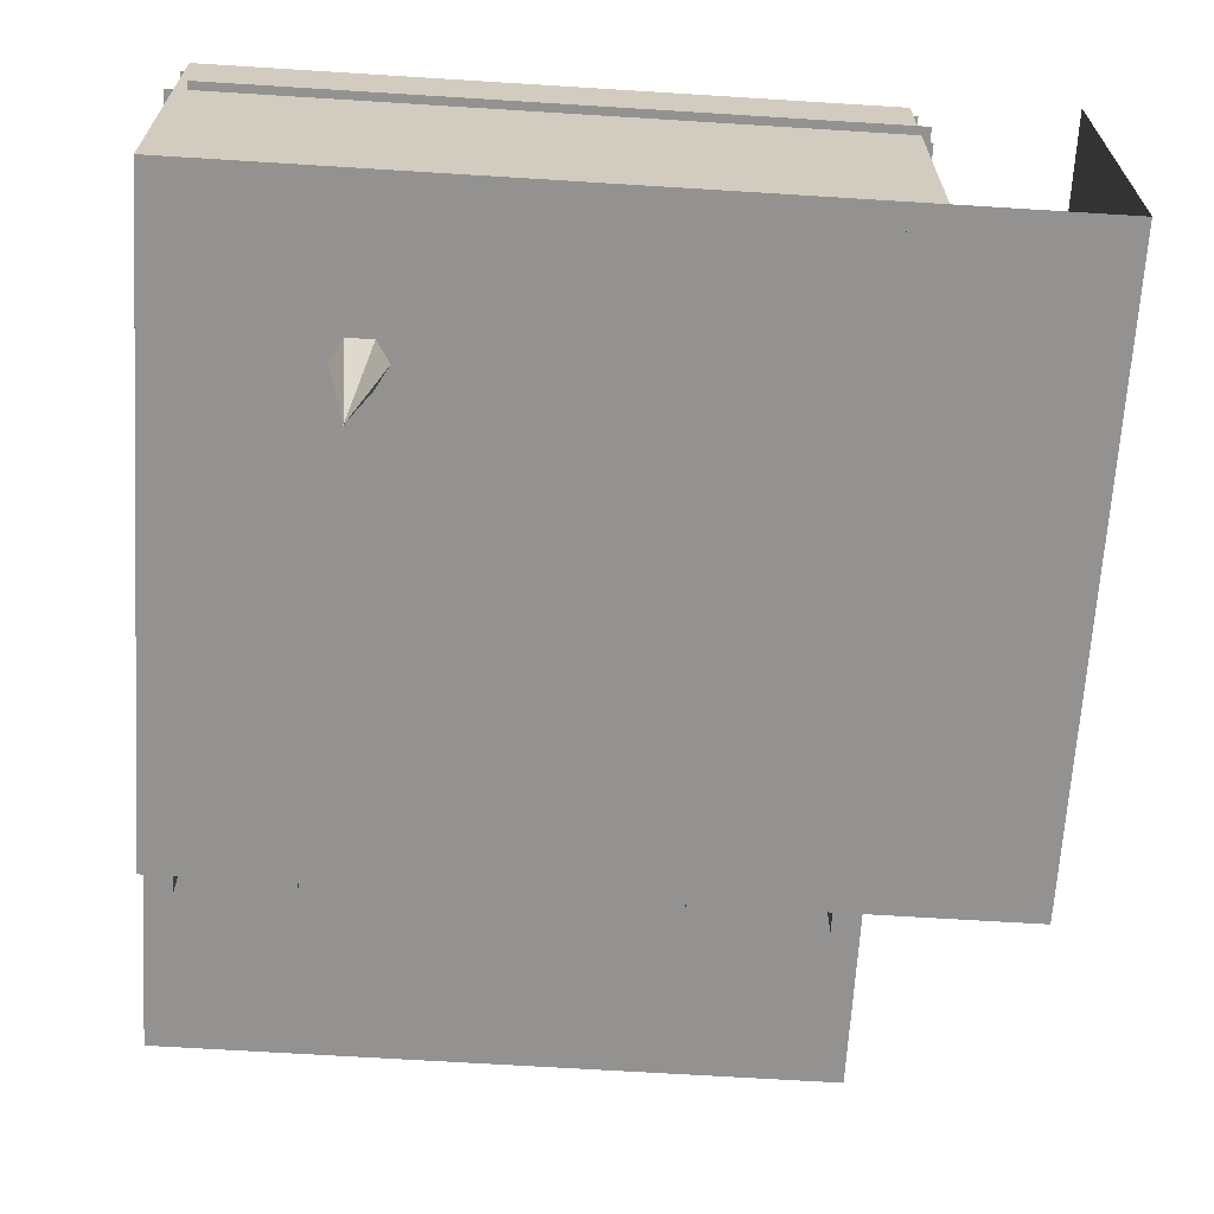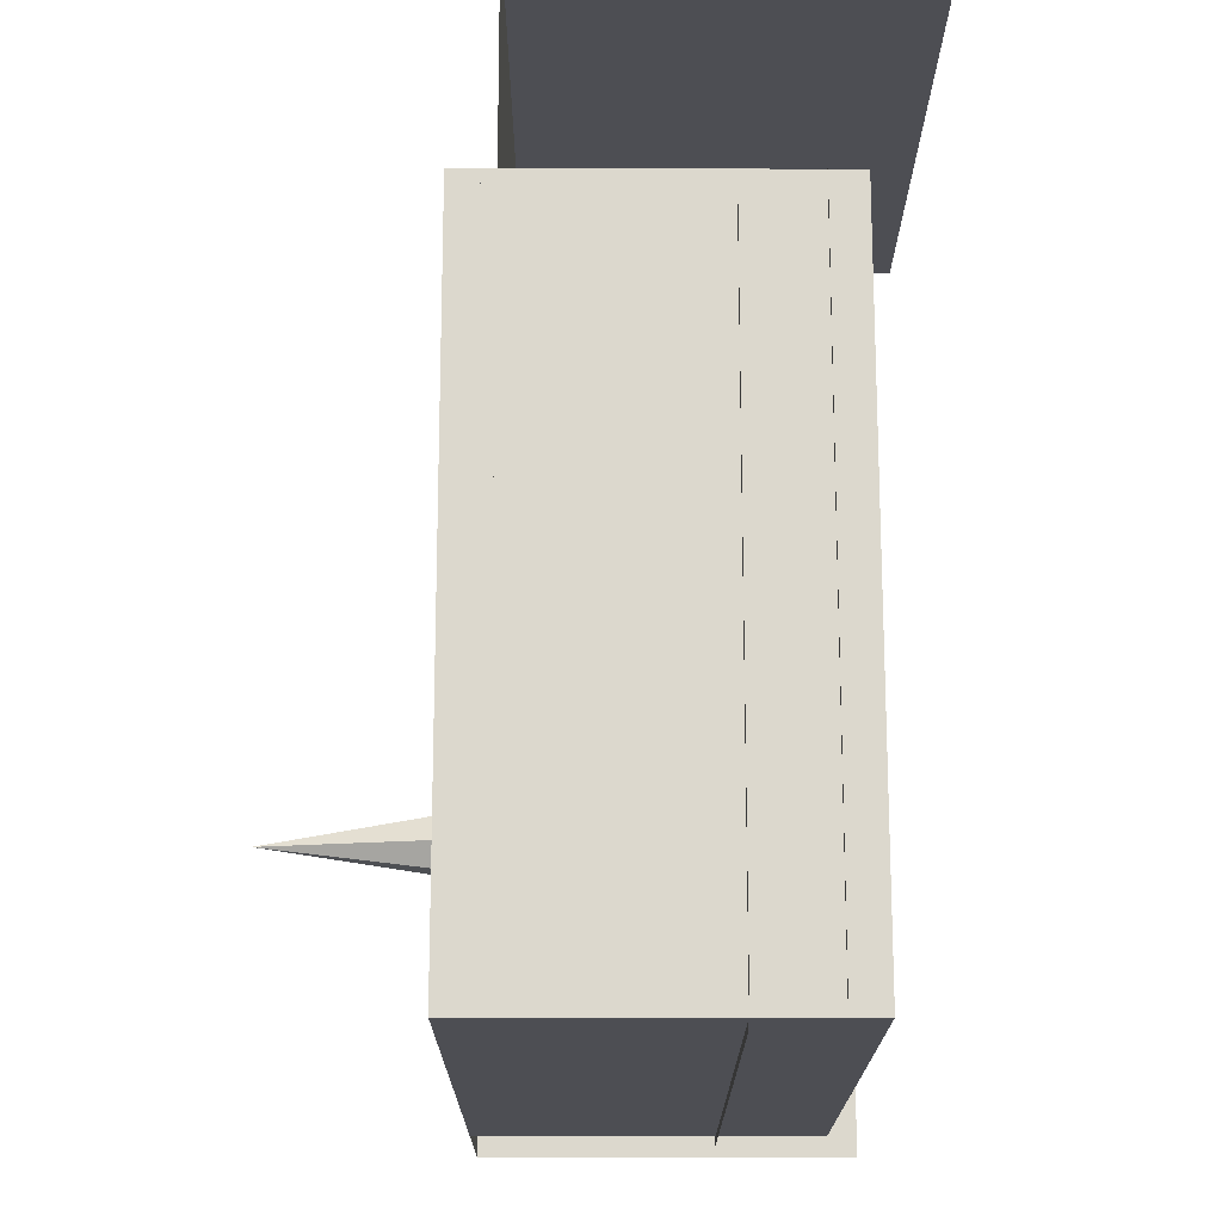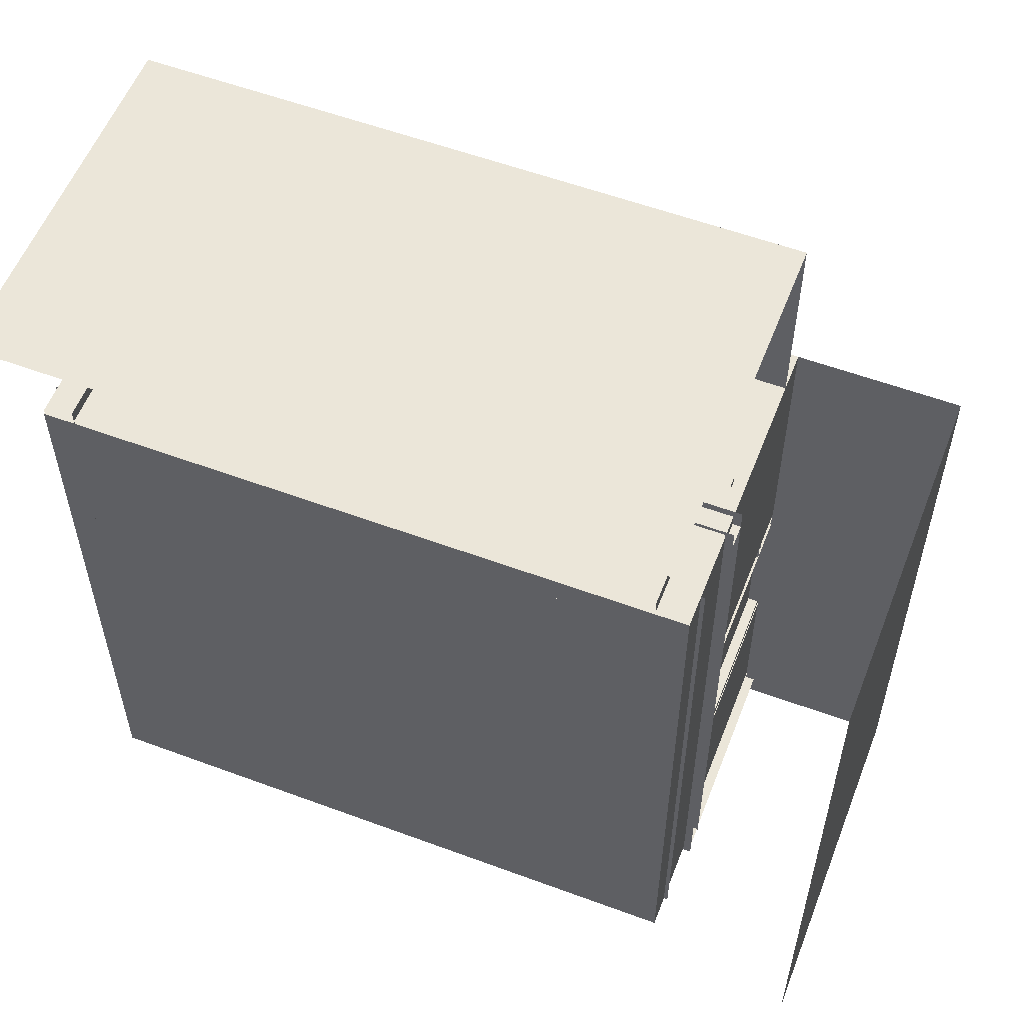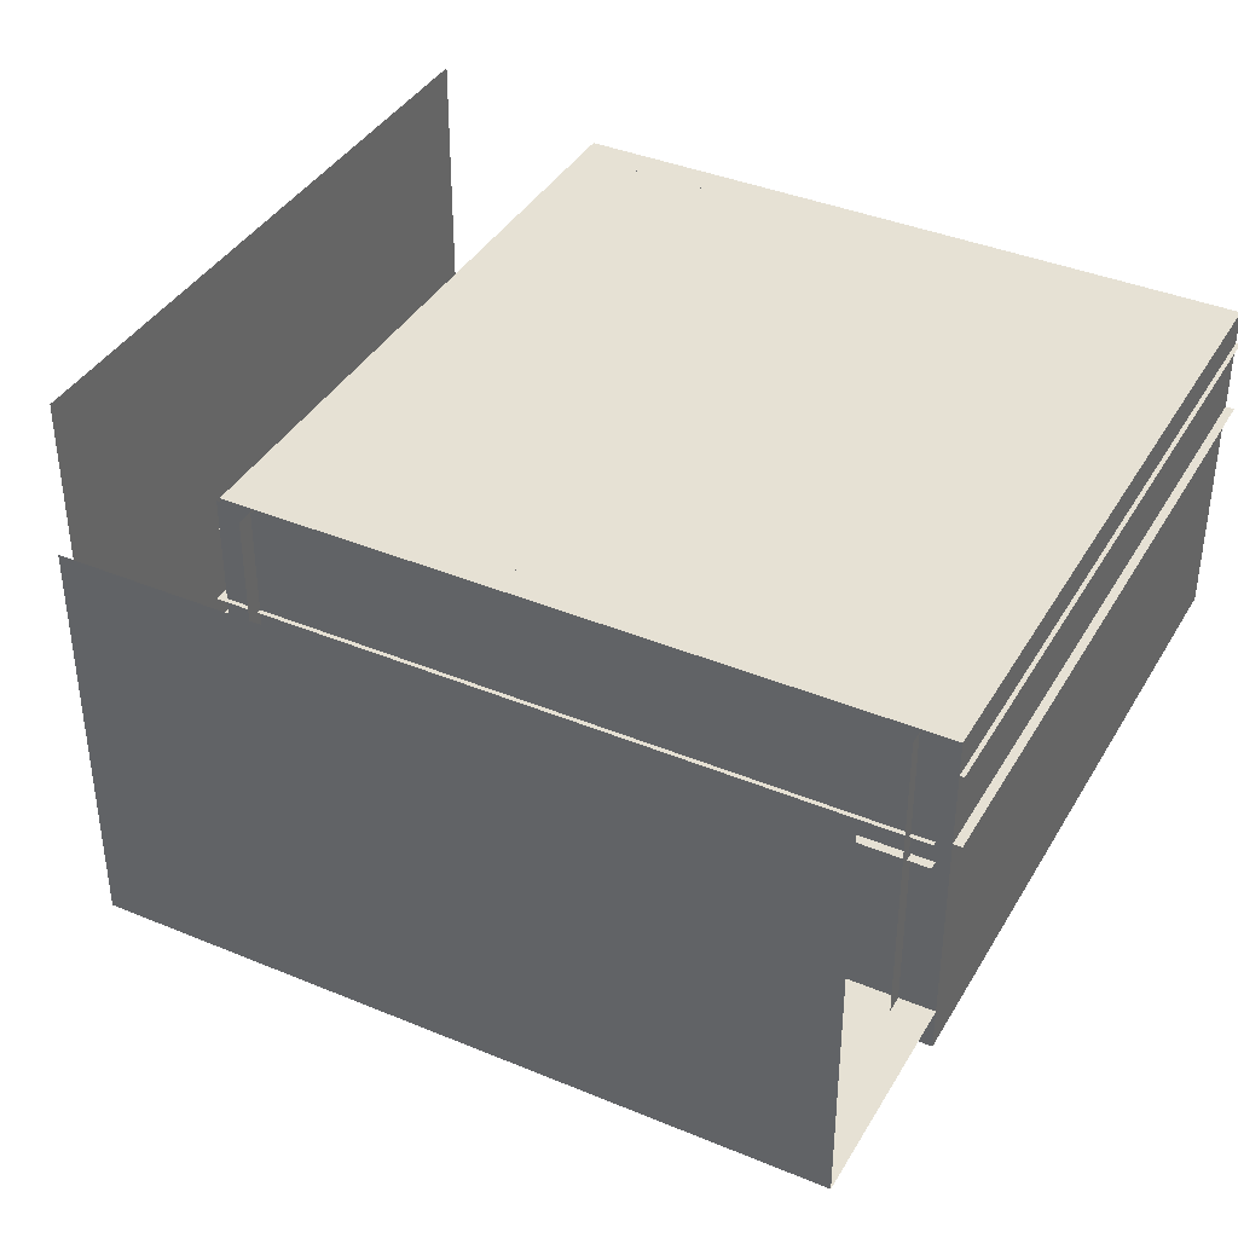
<metadata>
{"format":"obj","ext":"obj","renderer":"f3d","projection":"perspective","resolution":1024,"background":"white","views":[{"elev":-66.5,"azim":176.4,"up":"+Y"},{"elev":-17.4,"azim":89.9,"up":"+Z"},{"elev":56.5,"azim":-158.8,"up":"+Z"},{"elev":39.0,"azim":27.5,"up":"+Y"}]}
</metadata>
<code>
o Shape_IndexedFaceSet.104_Shape_IndexedFaceSet.569
v 1.56 -0.8 -1.92
v 1.76 -0.8 -1.6
v 1.2 -0.8 -1.24
v 1 -0.8 -1.6
v 1.2 -0.8 -1.92
v 1.56 -0.8 -1.24
f 6 2 5
f 2 1 5
f 4 3 5
f 3 6 5
o Shape_IndexedFaceSet.103_Shape_IndexedFaceSet.568
v 2.6 -1.2 -0.96
v 2.8 -1.2 -0.6
v 2.16 -1.2 -0.2
v 1.96 -1.2 -0.6
v 2.16 -1.2 -0.96
v 2.6 -1.2 -0.2
f 12 8 11
f 8 7 11
f 10 9 11
f 9 12 11
o Shape_IndexedFaceSet.102_Shape_IndexedFaceSet.567
v -3.16 0.04 0.48
v -3.16 -1.16 0.48
v -3.16 -1.16 3.08
v -3.16 0.04 3.08
v -2.88 -1.24 3.16
v -1.72 -1.24 3.16
v -1.72 -0.04 3.16
v -2.88 -0.04 3.16
f 14 13 15
f 13 16 15
f 17 20 18
f 20 19 18
o Shape_IndexedFaceSet.101_Shape_IndexedFaceSet.566
v 1.2 -1.56 -3.2
v 3.2 -1.56 -3.2
v 3.2 -1.56 0.4
v 1.2 -1.56 0.4
f 22 21 23
f 21 24 23
o Shape_IndexedFaceSet.100_Shape_IndexedFaceSet.565
v 0.88 -1.16 1
v 0.88 -1.16 2.6
v 3.2 -1.16 0.28
v 3.2 -1.16 3.08
v -2.68 -1.16 2.6
v -3.2 -1.16 3.08
v -3.2 -1.16 0.28
v -2.68 -1.16 1
f 27 25 28
f 25 26 28
f 25 27 32
f 27 31 32
f 28 26 30
f 26 29 30
f 30 29 31
f 29 32 31
o Shape_IndexedFaceSet.044
v -3.192 -1.6 -1.2
v -3.192 -1.6 -2.96
v -3.288 -1.6 -2.96
v -3.288 0.3998 -2.96
v -3.192 0.3998 -1.2
v -3.192 0.3998 -2.96
v -3.288 0.3998 -1.2
f 34 38 33
f 38 37 33
f 35 36 34
f 36 38 34
f 38 36 37
f 36 39 37
o Shape_IndexedFaceSet.043
v -4.8 2 3.2
v -4.8 2 -3.2
v -4.8 -1.6 -3.2
v -4.8 -1.6 3.2
f 40 43 41
f 43 42 41
o Shape_IndexedFaceSet.042
v -3.08 0.6 3.2
v -3.28 0.6 3.2
v -3.28 0.6 -3.2
v -3.08 0.6 -3.2
v -3.28 0.36 -3.2
v -3.28 0.36 3.2
v -3.08 0.36 -3.2
v -3.08 0.36 3.2
v 3.08 0.6 3.28
v -3.28 0.6 3.28
v -3.28 0.36 3.28
v 3.08 0.36 3.28
v 3.08 0.36 3.08
v -3.28 0.36 3.08
v 3.08 0.6 3.08
v -3.28 0.6 3.08
f 44 47 45
f 47 46 45
f 49 48 51
f 48 50 51
f 47 44 50
f 44 51 50
f 58 59 52
f 59 53 52
f 55 54 56
f 54 57 56
f 59 58 57
f 58 56 57
o Shape_IndexedFaceSet.041
v 1.48 -1.2 1.32
v 2.04 -1.2 1.08
v 2.04 -0.4 1.08
v 1.48 -0.4 1.32
f 60 63 61
f 63 62 61
o Shape_IndexedFaceSet.040
v 3.2 -1.6 3.2
v -1.6 -1.6 3.2
v -3.2 -1.6 3.2
v 1.6 -1.6 3.2
v -3.2 -1.6 0.48
v -3.2 -1.6 -3.2
v 3.2 -1.6 -3.2
f 66 65 64
f 65 67 64
f 69 68 64
f 68 66 64
f 70 69 64
o Shape_IndexedFaceSet.039
v -4.8 -1.6 -3.2
v -3.2 -1.6 -3.2
v -3.2 -1.6 3.2
v -4.8 -1.6 3.2
f 72 71 73
f 71 74 73
o Shape_IndexedFaceSet.038
v 1.64 -1.56 0.24
v 1.88 -1.16 -0.92
v 1.64 -1.16 0.24
v 1.88 -1.56 -0.92
v 1.32 -1.16 -1.04
v 1.32 -1.56 -1.04
f 78 76 75
f 76 77 75
f 80 79 78
f 79 76 78
o Shape_IndexedFaceSet.037
v 1.88 -1.16 -0.92
v 1.64 -1.16 0.24
v 1.08 -1.16 0.12
v 1.32 -1.16 -1.04
f 81 84 82
f 84 83 82
o Shape_IndexedFaceSet.036
v -2.68 -1.16 1
v 0.88 -1.16 1
v 0.88 -1.16 2.6
v -2.68 -1.16 2.6
f 86 85 87
f 85 88 87
o Shape_IndexedFaceSet.035
v 1.52 -1.44 -1.84
v 1.68 -1.44 -1.6
v 1.24 -1.44 -1.32
v 1.08 -1.44 -1.6
v 1.24 -1.44 -1.84
v 1.52 -1.44 -1.32
f 94 90 93
f 90 89 93
f 92 91 93
f 91 94 93
o Shape_IndexedFaceSet.034
v 2.56 -1.44 -0.88
v 2.2 -1.44 -0.88
v 2.2 -1.44 -0.28
v 2.04 -1.44 -0.6
v 2.72 -1.44 -0.6
v 2.56 -1.44 -0.28
f 99 95 98
f 95 96 98
f 97 100 98
f 100 99 98
o Shape_IndexedFaceSet.033
v 1 -0.76 -1.6
v 1.72 -1.56 -1.6
v 1.6 -0.76 -1.92
v 1.8 -0.76 -1.6
v 1.56 -1.56 -1.88
v 1.2 -0.76 -1.92
v 1.2 -1.56 -1.88
v 1.2 -0.76 -1.24
v 1.4 -3.08 -1.6
v 1.6 -0.76 -1.24
f 108 109 101
f 103 109 104
f 105 103 102
f 103 104 102
f 107 106 105
f 106 103 105
f 106 109 103
f 110 109 108
o Shape_IndexedFaceSet.032
v 2.16 -1.16 -0.16
v 2.04 -1.44 -0.6
v 2.2 -1.44 -0.28
v 2.84 -1.56 -0.6
v 2.6 -1.16 -1
v 2.6 -1.56 -1
v 2.84 -1.16 -0.6
v 2.56 -1.44 -0.28
v 1.92 -1.16 -0.6
v 2.16 -1.16 -1
v 2.2 -1.44 -0.88
v 2.16 -1.56 -1
v 2.72 -1.44 -0.6
v 2.6 -1.16 -0.16
f 111 113 119
f 113 112 119
f 116 115 114
f 115 117 114
f 124 118 111
f 118 113 111
f 119 112 120
f 112 121 120
f 122 120 116
f 120 115 116
f 117 123 124
f 123 118 124
o Shape_IndexedFaceSet.031
v 1.2 -0.76 -1.92
v 1.4 -3.08 -1.6
v 1 -0.76 -1.6
v 1.6 -0.76 -1.24
v 1.56 -1.56 -1.28
v 1.8 -0.76 -1.6
v 1.72 -1.56 -1.6
f 130 128 129
f 127 126 125
f 130 126 128
f 131 130 129
o Shape_IndexedFaceSet.030
v 2.64 -1.4 -0.2
v 2.4 -1.04 -1.08
v 2.8 -1.08 -0.92
v 2.28 -1.4 -0.36
v 2.48 -1.28 -1.24
v 2.84 -1.28 -1
f 134 133 132
f 133 135 132
f 136 133 137
f 133 134 137
o Shape_IndexedFaceSet.029
v -3.2 0.4 3.24
v 3.2 0.4 3.24
v 3.2 1.6 3.24
v -3.2 1.6 3.24
f 138 141 139
f 141 140 139
o Shape_IndexedFaceSet.028
v -3.2 -1.6 -3.2
v -3.2 0.4 -3.2
v 3.2 -1.6 -3.2
v 3.2 1.6 -3.2
v 3.2 0.4 -3.2
v 3.2 -1.6 3.2
v -3.2 0.4 0.48
v -3.2 -1.6 3.2
v -3.2 -1.6 0.48
v 3.2 0.4 3.2
v 3.2 1.6 3.2
v -3.2 0.4 3.2
v -3.2 1.6 3.2
v -3.2 1.6 -3.2
f 142 144 143
f 144 146 143
f 145 155 146
f 155 143 146
f 144 147 146
f 147 151 146
f 153 149 148
f 149 150 148
f 152 145 151
f 145 146 151
f 154 153 143
f 153 148 143
f 155 154 143
o Shape_IndexedFaceSet.027
v 1.6 0.4 3.2
v 3.2 0.4 3.2
v 1.6 -1.6 3.2
v 3.2 -1.6 3.2
v -1.6 -1.6 3.2
v -3.2 -1.6 3.2
v -1.6 0.4 3.2
v -3.2 0.4 3.2
f 157 159 156
f 159 158 156
f 161 163 160
f 163 162 160
o Shape_IndexedFaceSet.026
v 0.64 -0.48 2.72
v -0.24 -0.48 2.72
v -0.24 -1 2.72
v 0.64 -1 2.72
f 164 167 165
f 167 166 165
o Shape_IndexedFaceSet.025
v -2.76 -0.04 3.08
v -2.76 -0.44 3.08
v -2 -0.44 3.08
v -2 -0.04 3.08
v -3.08 0 2
v -3.08 -0.36 2
v -3.08 -0.36 2.76
v -3.08 0 2.76
f 169 168 170
f 168 171 170
f 173 172 174
f 172 175 174
o Shape_IndexedFaceSet.024
v 2.8 -1.16 2.92
v 2.12 -1.16 2.8
v 2.76 1e-06 3.16
v 2.08 1e-06 3.08
v -3.04 -0.64 1.36
v -3.12 -0.64 1.12
v -3.04 0.04 1.36
v -3.12 0.04 1.12
v -3 -0.48 0.84
v -3.12 -0.48 0.6
v -3 0.08 0.84
v -3.12 0.08 0.6
v -3 -0.48 1.88
v -3.12 -0.48 1.6
v -3 0.08 1.88
v -3.12 0.08 1.6
f 177 179 176
f 179 178 176
f 181 183 180
f 183 182 180
f 185 187 184
f 187 186 184
f 189 191 188
f 191 190 188
o Shape_IndexedFaceSet.023
v -3.08 0 0.48
v -3.08 1e-06 3.28
v -3.08 0.08 3.28
v -3.08 0.08 0.48
f 192 195 193
f 195 194 193
o Shape_IndexedFaceSet.022
v 0.76 -1.08 2.8
v 0.76 -0.48 2.8
v 0.76 -1.08 2.76
v -0.36 -0.48 2.76
v -0.36 -1.08 2.76
v 0.76 -0.48 2.76
f 198 201 196
f 201 197 196
f 200 199 198
f 199 201 198
o Shape_IndexedFaceSet.021
v 1.6 0.4 3.2
v 3.2 0.4 3.2
v -1.6 0.4 3.2
v -3.2 0.4 3.2
v 3.2 1.6 3.2
v -3.2 1.6 3.2
f 203 202 205
f 202 204 205
f 207 206 205
f 206 203 205
o Shape_IndexedFaceSet.020
v -3.12 0.56 -0.68
v -3.12 0.56 -2.08
v -2.84 1.52 -0.68
v -2.84 1.52 -2.08
f 209 211 208
f 211 210 208
o Shape_IndexedFaceSet.019
v -3.2 -1.6 0.4
v 3.2 -1.6 0.4
v 3.2 -1.2 0.4
v -3.2 -1.2 0.4
f 212 215 213
f 215 214 213
o Shape_IndexedFaceSet.018
v -3.2 -1.2 0.4
v 3.2 -1.2 0.4
v 3.2 -1.2 3.2
v -3.2 -1.2 3.2
f 217 216 218
f 216 219 218
o Shape_IndexedFaceSet.017
v -3.2 -1.2 3.2
v 3.2 -1.2 3.2
v 3.2 -1.2 5.2
v -3.2 -1.2 5.2
f 221 220 222
f 220 223 222
o Shape_IndexedFaceSet.016
v 0.88 -0.48 2.84
v 0.88 -0.48 2.72
v -0.48 -0.48 2.72
v -0.48 -0.4 2.72
v 0.88 -0.4 2.84
v 0.88 -0.4 2.72
v -0.48 -0.4 2.84
f 225 229 224
f 229 228 224
f 226 227 225
f 227 229 225
f 229 227 228
f 227 230 228
o Shape_IndexedFaceSet.015
v 2.04 -1.2 1.08
v 2.28 -1.2 1.64
v 2.28 -0.4 1.64
v 2.04 -0.4 1.08
f 231 234 232
f 234 233 232
o Shape_IndexedFaceSet.014
v 2.28 -0.4 1.64
v 1.48 -0.4 1.32
v 2.04 -0.4 1.08
v 1.72 -0.4 1.88
f 237 236 235
f 236 238 235
o Shape_IndexedFaceSet.013
v -0.08 -1.2 2.92
v -0.08 -1.2 2.64
v -0.2 -1.2 2.64
v -0.08 -1.08 2.64
v -0.2 -1.08 2.64
v -0.08 -1.08 2.92
v -0.2 -1.08 2.92
v 0.6 -1.2 2.92
v 0.6 -1.08 2.92
v 0.6 -1.08 2.64
v 0.48 -1.2 2.64
v 0.6 -1.2 2.64
v 0.48 -1.08 2.92
v 0.48 -1.08 2.64
f 240 242 239
f 242 244 239
f 241 243 240
f 243 242 240
f 242 243 244
f 243 245 244
f 250 248 246
f 248 247 246
f 249 252 250
f 252 248 250
f 248 252 247
f 252 251 247
o Shape_IndexedFaceSet.012
v -3.2 1.6 3.2
v -3.2 1.6 -3.2
v 3.2 1.6 3.2
v 3.2 1.6 -3.2
f 254 256 253
f 256 255 253
o Shape_IndexedFaceSet.011
v 3.2 1.28 2.92
v -3.2 1.28 3.2
v 3.2 1.28 3.2
v 3.2 1.6 2.92
v -3.2 1.6 2.92
v -3.2 1.28 2.92
v 3.08 0.6 3.2
v 3.28 0.6 -3.2
v 3.28 0.6 3.2
v 3.08 0.6 -3.2
v 3.08 0.36 3.2
v 3.08 0.36 -3.2
v -3.28 0.6 -3.28
v 3.08 0.6 -3.08
v 3.08 0.6 -3.28
v -3.28 0.6 -3.08
v -3.28 0.4 -3.08
v 3.08 0.36 -3.08
v 3.16 1.28 -2.92
v 3.16 1.28 -3.2
v -3.2 1.28 -3.2
v 3.16 1.6 -2.92
v -3.2 1.28 -2.92
v -3.2 1.6 -2.92
v -2.88 1.6 -3.2
v -2.88 -1.6 -3.2
v -3.2 1.6 -2.88
v -2.88 1.6 -2.88
v -2.88 -1.6 -2.88
v -3.2 -1.6 -2.88
v 3.24 1.28 3.2
v 2.92 1.28 -3.2
v 2.92 1.28 3.2
v 3.24 1.28 -3.2
v 2.92 1.6 3.2
v 2.92 1.6 -3.2
v -3.24 1.28 -3.2
v -3.24 1.28 3.2
v -2.92 1.28 3.2
v -2.92 1.28 -3.2
v -2.92 1.6 3.2
v -2.92 1.6 -3.2
v -3 1.6 0.28
v -3 -1.6 0.28
v -3 -1.6 0.48
v -3 1.6 0.48
v -3.2 1.6 0.28
v -3.2 -1.6 0.28
v -0.08 -1.6 -2.96
v -0.08 1.6 -2.96
v 0.08 -1.6 -3.16
v 0.08 -1.6 -3
v 0.08 1.6 -3
v 0.08 1.6 -3.16
v -2.88 1.6 3.08
v -2.88 -1.6 3.08
v -2.88 -1.6 3.4
v -2.88 1.6 3.4
v -3.2 1.6 3.08
v -3.2 -1.6 3.08
v 2.88 1.6 3.36
v 2.88 1.6 3.08
v 2.88 -1.6 3.36
v 3.2 1.6 3.08
v 2.88 -1.6 3.08
v 3.2 -1.6 3.08
v 3 -1.6 0.28
v 3 1.6 0.48
v 3 -1.6 0.48
v 3 1.6 0.28
v 3.2 -1.6 0.28
v 3.2 1.6 0.28
v -1.6 -1.6 3.28
v -1.6 0.4 3.28
v -1.6 0.4 3.08
v -1.8 -1.6 3.08
v -1.6 -1.6 3.08
v -1.8 0.4 3.08
v 1.8 -1.6 3.28
v 1.8 0.4 3.28
v 1.8 0.4 3.08
v 1.8 -1.6 3.08
v 1.6 -1.6 3.08
v 1.6 0.4 3.08
f 262 257 258
f 257 259 258
f 261 260 262
f 260 257 262
f 266 263 264
f 263 265 264
f 268 267 266
f 267 263 266
f 272 270 269
f 270 271 269
f 273 274 272
f 274 270 272
f 275 279 276
f 279 277 276
f 278 280 275
f 280 279 275
f 284 285 281
f 285 282 281
f 283 286 284
f 286 285 284
f 289 288 287
f 288 290 287
f 291 292 289
f 292 288 289
f 296 295 293
f 295 294 293
f 298 297 296
f 297 295 296
f 300 299 301
f 299 302 301
f 304 303 300
f 303 299 300
f 308 309 305
f 309 306 305
f 307 310 308
f 310 309 308
f 312 311 313
f 311 314 313
f 316 315 312
f 315 311 312
f 318 321 317
f 321 319 317
f 320 322 318
f 322 321 318
f 326 323 324
f 323 325 324
f 328 327 326
f 327 323 326
f 333 331 329
f 331 330 329
f 332 334 333
f 334 331 333
f 338 337 335
f 337 336 335
f 339 340 338
f 340 337 338
o Shape_IndexedFaceSet.010
v 1.08 -1.16 -3.12
v 1.44 -1.16 -3
v 1.44 -0.96 -3
v 1.08 -0.96 -3.12
f 341 344 342
f 344 343 342
o Shape_IndexedFaceSet.009
v 1.44 -0.96 -3
v 1.44 -1.16 -3
v 1.28 -1.16 -2.44
v 1.28 -0.96 -2.44
f 346 345 347
f 345 348 347
o Shape_IndexedFaceSet.008
v 0.56 -0.56 2.68
v 0.4 -0.56 2.68
v 0.4 -0.92 2.68
v 0.56 -0.92 2.68
f 349 352 350
f 352 351 350
o Shape_IndexedFaceSet.007
v 0 -1.2 3.16
v 1.6 -1.2 3.16
v 1.6 0.4 3.16
v 0 0.4 3.16
f 353 356 354
f 356 355 354
o Shape_IndexedFaceSet.006
v -3.08 -1.6 0.28
v -3.08 0.4 0.28
v -3.08 -1.6 -1.28
v -3.2 0.4 -1.28
v -3.2 -1.6 -1.28
v -3.08 0.4 -1.28
f 359 362 357
f 362 358 357
f 361 360 359
f 360 362 359
o Shape_IndexedFaceSet.005
v -3.08 -0.08 3.12
v -1.6 -0.08 3.12
v -1.6 1e-06 3.12
v -3.08 1e-06 3.12
v -2.34 1e-06 3.12
v -2.34 -0.04 3.12
v -1.6 -0.04 3.12
v -3.08 -0.04 3.12
v -2.34 -0.08 3.12
f 363 370 371
f 366 367 368
f 368 369 364
f 368 367 369
f 367 365 369
f 371 368 364
f 371 370 368
f 370 366 368
o Shape_IndexedFaceSet.004
v 1.44 -0.96 -3
v 1.28 -0.96 -2.44
v 0.92 -0.96 -2.56
v 1.08 -0.96 -3.12
f 372 375 373
f 375 374 373
o Shape_IndexedFaceSet.003
v 3.2 2.4 5.2
v -3.2 2.4 5.2
v -3.2 -1.2 5.2
v 3.2 -1.2 5.2
f 376 379 377
f 379 378 377
o Shape_IndexedFaceSet.002
v 1.48 -1.56 -2
v 1.48 -1.56 -2.8
v 0.88 -1.56 -2.8
v 0.88 -1.16 -2.8
v 1.48 -1.16 -2
v 1.48 -1.16 -2.8
v 0.88 -1.16 -2
f 381 385 380
f 385 384 380
f 382 383 381
f 383 385 381
f 385 383 384
f 383 386 384
o Shape_IndexedFaceSet.001
v 0.2 -0.56 2.68
v -0.2 -0.56 2.68
v -0.2 -0.8 2.68
v 0.2 -0.8 2.68
f 387 390 388
f 390 389 388
o Shape_IndexedFaceSet
v -3.04 0.64 -0.8
v -3.04 0.64 -2
v -2.8 1.44 -0.8
v -2.8 1.44 -2
f 392 394 391
f 394 393 391

</code>
